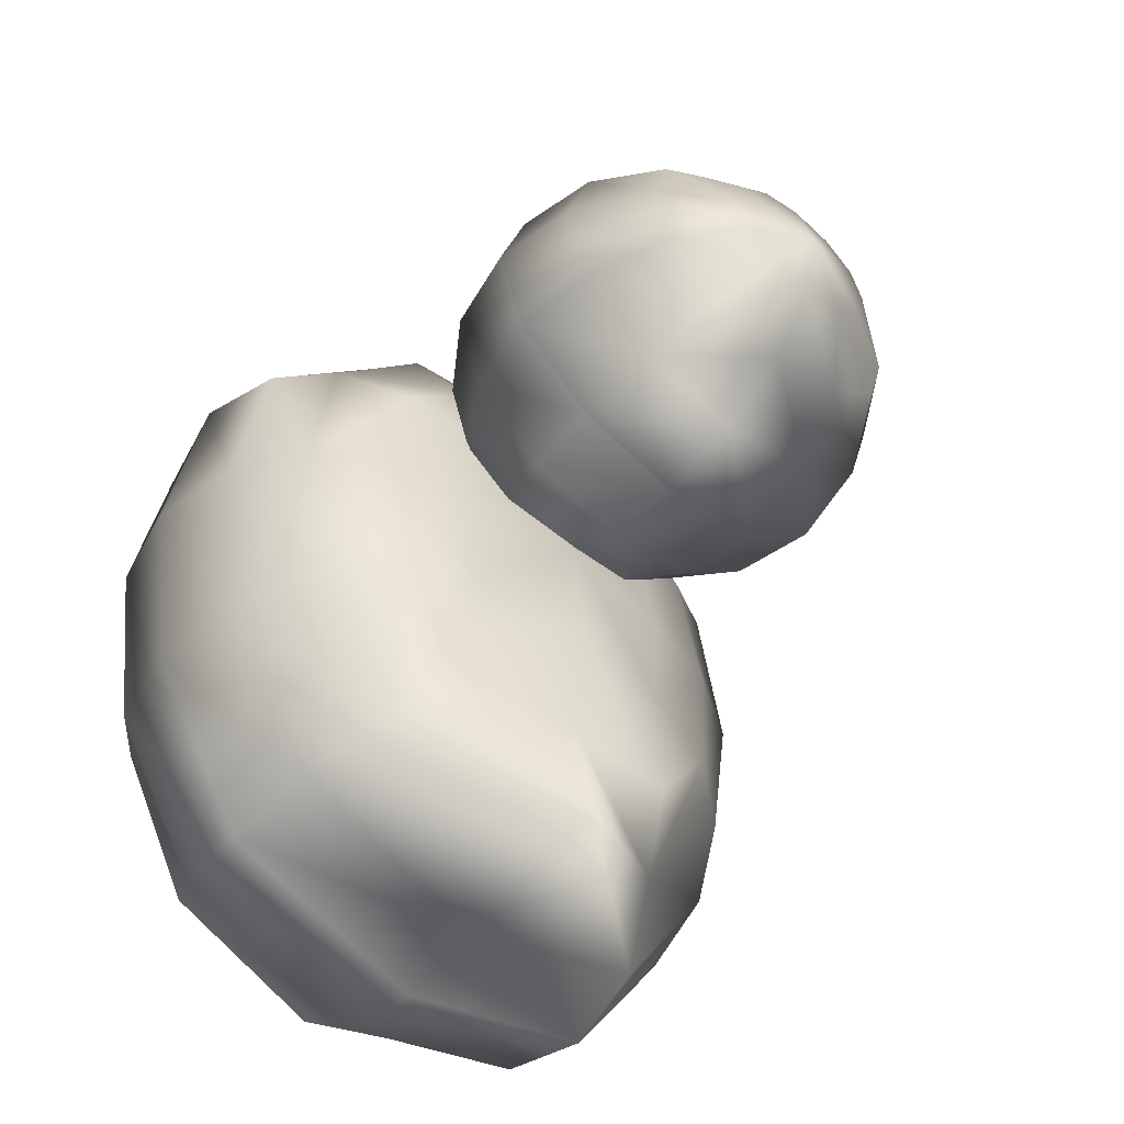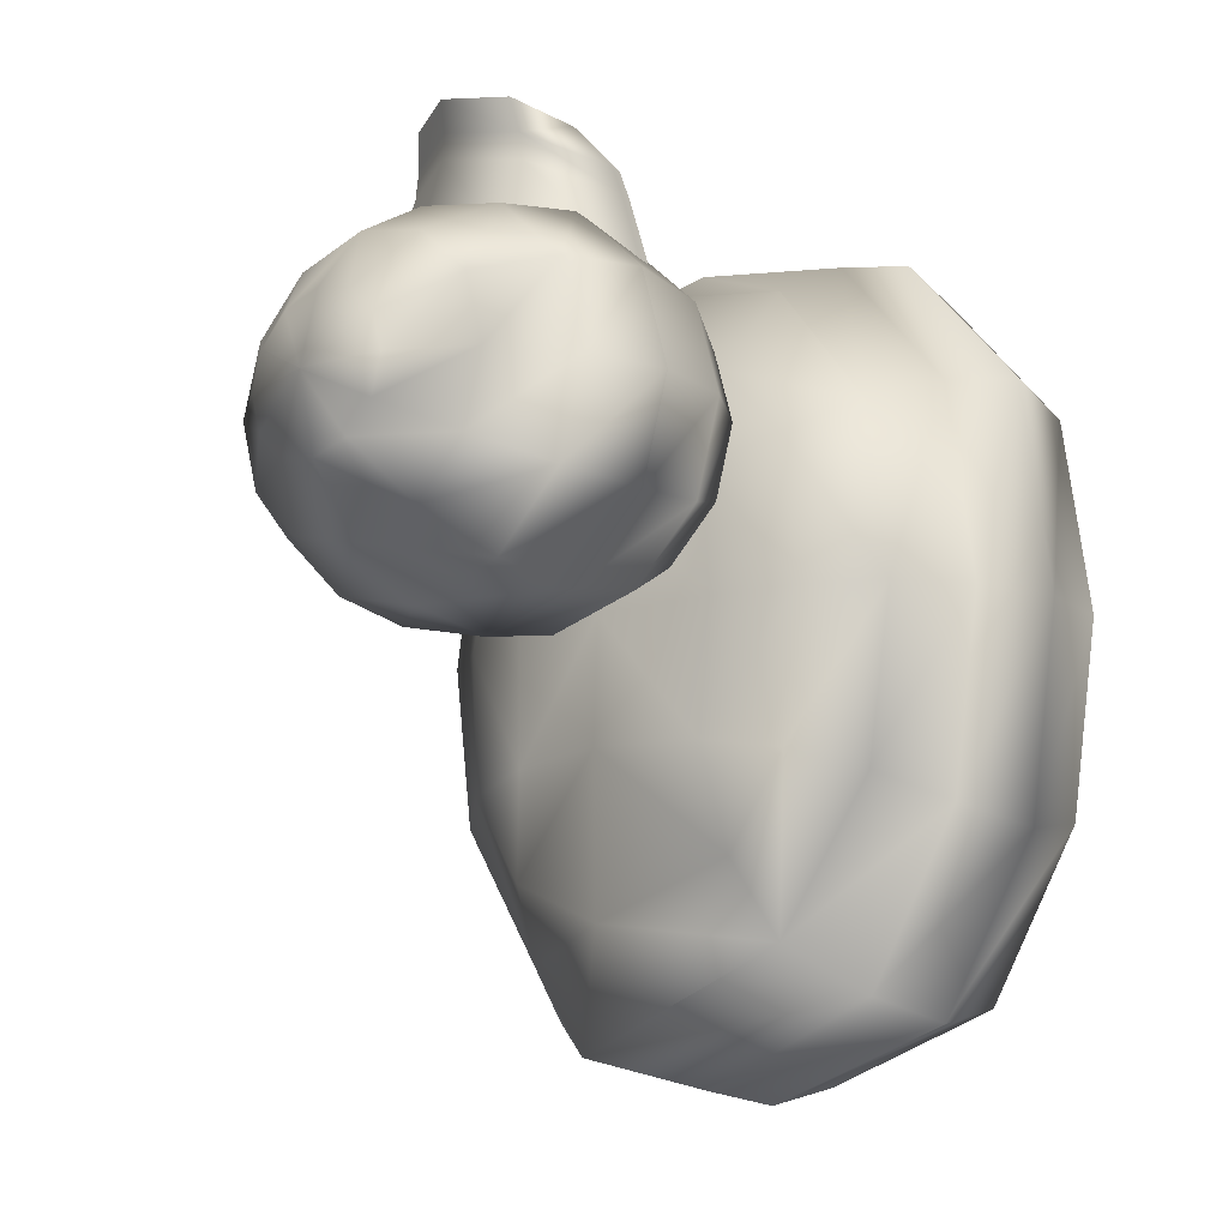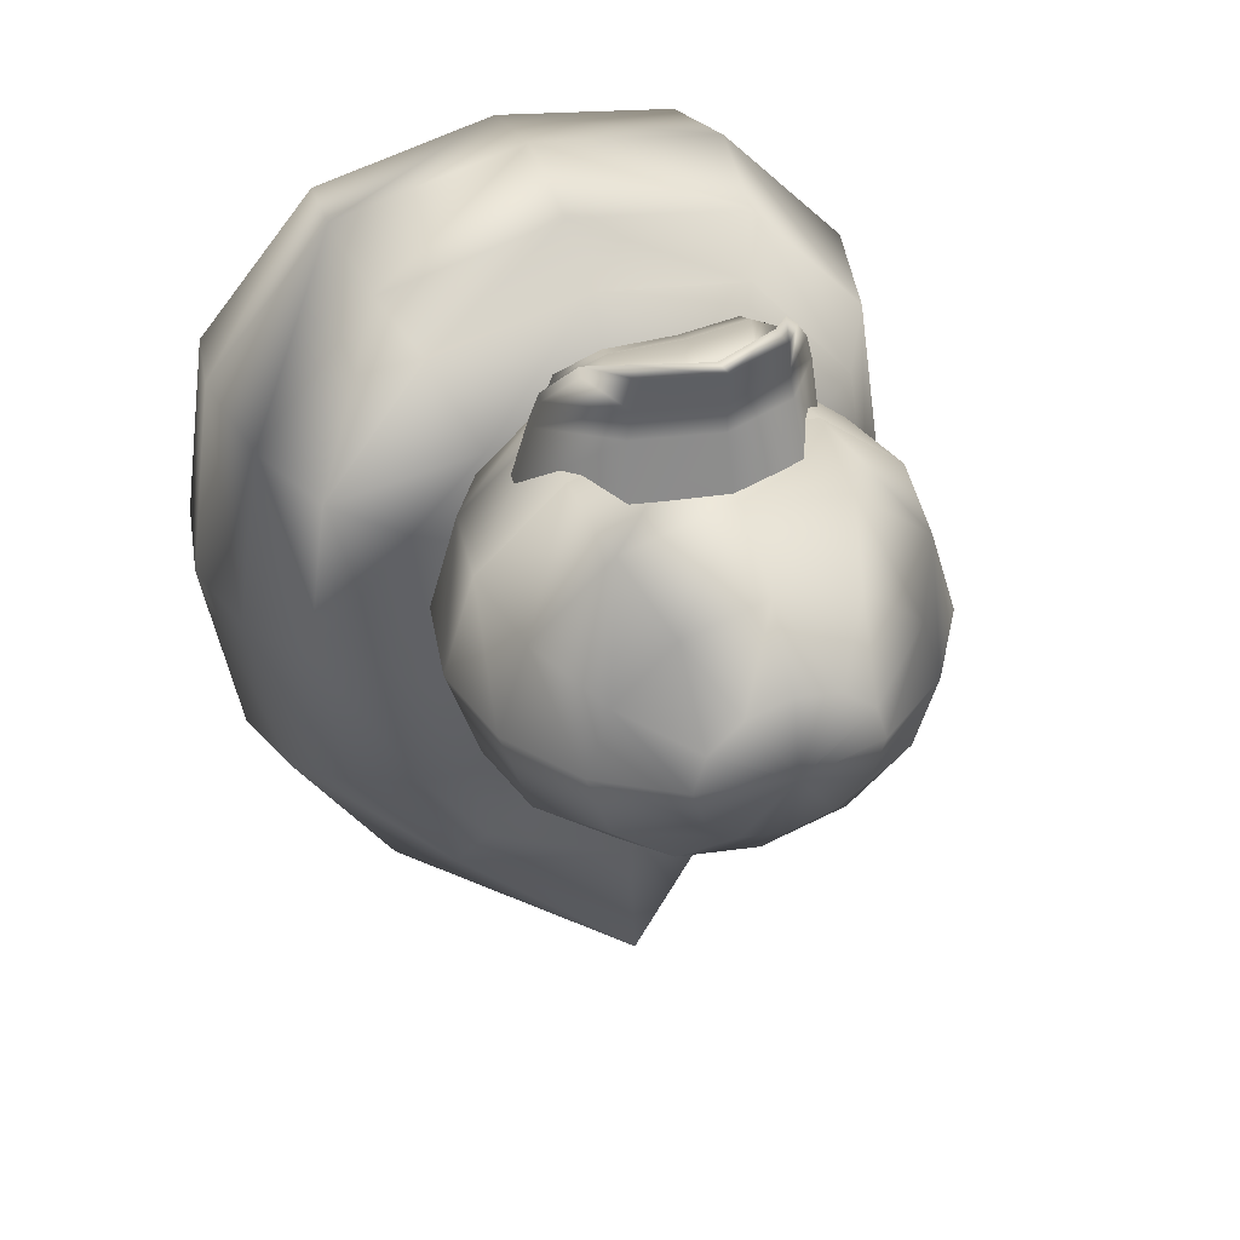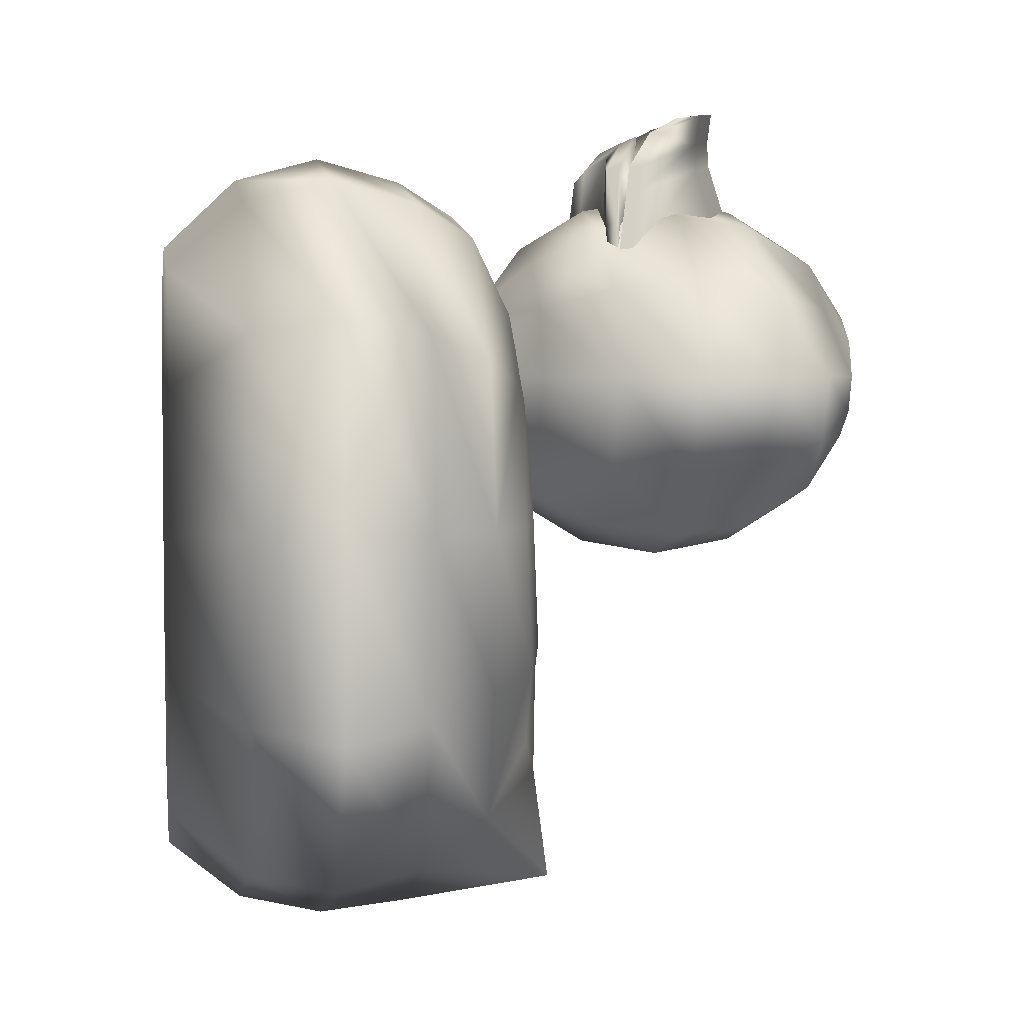
<metadata>
{"format":"obj","ext":"obj","renderer":"f3d","projection":"perspective","resolution":1024,"background":"white","views":[{"elev":-52.9,"azim":139.1,"up":"+Z"},{"elev":-13.0,"azim":-135.8,"up":"+Z"},{"elev":42.3,"azim":158.1,"up":"+Z"},{"elev":3.4,"azim":80.9,"up":"+Z"}]}
</metadata>
<code>
o duck.001_duck
v 0.002097 0.4078 0.3673
v 0.1567 0.4667 0.2225
v 0.2039 0.4078 0.3274
v 0.002097 0.4731 0.2599
v -0.1525 0.4667 0.2225
v -0.1997 0.4078 0.3274
v -0.3352 0.4127 0.1578
v -0.2467 0.464 0.1254
v -0.369 0.4163 -0.06954
v -0.2584 0.482 -0.263
v -0.3356 0.4201 -0.2905
v -0.2777 0.4717 -0.06974
v -0.15 0.5091 -0.2431
v -0.1612 0.5006 -0.06997
v -0.1429 0.4925 0.09468
v 0.002097 0.5173 0.09215
v 0.1471 0.4925 0.09468
v 0.1654 0.5006 -0.06998
v 0.002097 0.5242 -0.07024
v 0.1542 0.5091 -0.2431
v 0.002097 0.5316 -0.2366
v 0.1807 0.4871 -0.3828
v 0.002097 0.5278 -0.4505
v -0.1765 0.4871 -0.3828
v -0.2029 0.4279 -0.4817
v 0.002097 0.5491 -0.611
v 0.2071 0.4279 -0.4817
v 0.2626 0.482 -0.263
v 0.3398 0.4201 -0.2905
v 0.3732 0.4163 -0.06954
v 0.2819 0.4717 -0.06974
v 0.2509 0.464 0.1254
v 0.3394 0.4127 0.1578
v 0.0999 0.4432 0.08452
v 0.1064 0.5063 -0.02651
v 0.05857 0.4432 0.04758
v 0.1828 0.5063 0.04174
v 0.115 0.4432 0.135
v 0.0999 0.4432 0.1854
v 0.2108 0.5063 0.135
v 0.1828 0.5063 0.2282
v 0.2747 0.6007 0.135
v 0.2382 0.6007 0.01316
v 0.1384 0.6007 -0.07602
v 0.1497 0.712 -0.09341
v 0.2577 0.712 0.003121
v 0.2972 0.712 0.135
v 0.2382 0.6007 0.2568
v 0.2577 0.712 0.2668
v 0.1384 0.6007 0.346
v 0.1497 0.712 0.3634
v 0.002097 0.6007 0.3786
v 0.002097 0.712 0.3987
v -0.1455 0.712 0.3634
v -0.1342 0.6007 0.346
v -0.2535 0.712 0.2668
v -0.234 0.6007 0.2568
v -0.293 0.712 0.135
v -0.2705 0.6007 0.135
v -0.2535 0.712 0.003121
v -0.234 0.6007 0.01316
v -0.1455 0.712 -0.09341
v -0.1342 0.6007 -0.07602
v 0.002097 0.712 -0.1287
v 0.002097 0.6007 -0.1087
v 0.002097 0.5063 -0.05149
v -0.1022 0.5063 -0.02651
v -0.0957 0.4432 0.08452
v -0.1786 0.5063 0.04174
v -0.05437 0.4432 0.04758
v 0.002097 0.4432 0.03406
v -0.1108 0.4432 0.135
v -0.2066 0.5063 0.135
v -0.0957 0.4432 0.1854
v -0.1786 0.5063 0.2282
v -0.05437 0.4432 0.2224
v -0.1022 0.5063 0.2965
v 0.002097 0.4432 0.2359
v 0.002097 0.5063 0.3215
v 0.1064 0.5063 0.2965
v 0.05857 0.4432 0.2224
v 0.2577 0.712 0.003121
v 0.1384 0.8234 -0.07602
v 0.1497 0.712 -0.09341
v 0.2382 0.8234 0.01316
v 0.2972 0.712 0.135
v 0.2577 0.712 0.2668
v 0.2747 0.8234 0.135
v 0.2382 0.8234 0.2568
v 0.2108 0.9177 0.135
v 0.1828 0.9177 0.04174
v 0.1064 0.9177 -0.02651
v 0.05857 0.9808 0.04758
v 0.0999 0.9808 0.08452
v 0.115 0.9808 0.135
v 0.002097 1.003 0.135
v 0.002097 1.003 0.135
v -0.1108 0.9808 0.135
v -0.0957 0.9808 0.08452
v -0.1786 0.9177 0.04174
v -0.05437 0.9808 0.04758
v -0.2066 0.9177 0.135
v -0.234 0.8234 0.2568
v -0.1786 0.9177 0.2282
v -0.2705 0.8234 0.135
v -0.2535 0.712 0.2668
v -0.293 0.712 0.135
v -0.234 0.8234 0.01316
v -0.2535 0.712 0.003121
v -0.1342 0.8234 -0.07602
v -0.1022 0.9177 -0.02651
v 0.002097 0.9177 -0.05149
v 0.002097 0.9808 0.03406
v 0.002097 1.003 0.135
v 0.002097 0.8234 -0.1087
v 0.002097 0.712 -0.1287
v -0.1455 0.712 -0.09341
v -0.1455 0.712 0.3634
v 0.002097 0.712 0.3987
v -0.1342 0.8234 0.346
v 0.002097 0.8234 0.3786
v -0.1022 0.9177 0.2965
v 0.002097 0.9177 0.3215
v -0.05437 0.9808 0.2224
v -0.0957 0.9808 0.1854
v 0.002097 1.003 0.135
v 0.002097 1.003 0.135
v 0.0999 0.9808 0.1854
v 0.1064 0.9177 0.2965
v 0.1828 0.9177 0.2282
v 0.05857 0.9808 0.2224
v 0.002097 0.9808 0.2359
v 0.002097 1.003 0.135
v 0.1384 0.8234 0.346
v 0.1497 0.712 0.3634
v 0.002097 -0.01162 -0.5429
v 0.3214 -0.01162 -0.2617
v 0.2141 -0.01162 -0.4616
v 0.002097 -0.01162 -0.2617
v -0.3172 -0.01162 -0.2617
v -0.2099 -0.01162 -0.4616
v -0.3488 -0.01162 -0.0698
v 0.002097 -0.01162 -0.0698
v -0.3168 -0.01162 0.1198
v 0.002097 -0.01162 0.1198
v -0.1895 -0.01162 0.2816
v 0.002097 -0.01162 0.3194
v 0.1937 -0.01162 0.2816
v 0.321 -0.01162 0.1198
v 0.353 -0.01162 -0.0698
v 0.002097 -0.01162 0.3194
v 0.2371 0.09058 0.3708
v 0.1937 -0.01162 0.2816
v 0.002097 0.09058 0.4172
v -0.2329 0.09058 0.3708
v -0.1895 -0.01162 0.2816
v -0.3892 0.09058 0.1895
v -0.3168 -0.01162 0.1198
v -0.4284 0.09058 -0.0694
v -0.3488 -0.01162 -0.0698
v -0.3897 0.09058 -0.3239
v -0.3172 -0.01162 -0.2617
v -0.258 0.09058 -0.5409
v -0.2099 -0.01162 -0.4616
v 0.002097 0.09058 -0.6261
v 0.002097 -0.01162 -0.5429
v 0.2141 -0.01162 -0.4616
v 0.2622 0.09058 -0.5409
v 0.3214 -0.01162 -0.2617
v 0.3939 0.09058 -0.3239
v 0.353 -0.01162 -0.0698
v 0.4326 0.09058 -0.0694
v 0.321 -0.01162 0.1198
v 0.3934 0.09058 0.1895
v 0.4173 0.2093 0.2126
v 0.4589 0.2093 -0.06927
v 0.4178 0.2093 -0.3444
v 0.3939 0.328 -0.3239
v 0.4326 0.328 -0.0694
v 0.3398 0.4201 -0.2905
v 0.3732 0.4163 -0.06954
v 0.3934 0.328 0.1895
v 0.2515 0.2093 0.4004
v 0.2371 0.328 0.3708
v 0.3394 0.4127 0.1578
v 0.2039 0.4078 0.3274
v 0.002097 0.328 0.4172
v 0.002097 0.4078 0.3673
v -0.1997 0.4078 0.3274
v -0.2329 0.328 0.3708
v -0.3352 0.4127 0.1578
v -0.3892 0.328 0.1895
v -0.369 0.4163 -0.06954
v -0.4284 0.328 -0.0694
v -0.3356 0.4201 -0.2905
v -0.3897 0.328 -0.3239
v -0.2029 0.4279 -0.4817
v 0.002097 0.5491 -0.611
v -0.258 0.328 -0.5409
v 0.002097 0.328 -0.6407
v -0.2739 0.2093 -0.5671
v -0.4136 0.2093 -0.3444
v -0.4547 0.2093 -0.06927
v -0.4131 0.2093 0.2126
v -0.2473 0.2093 0.4004
v 0.002097 0.2093 0.4496
v 0.002097 0.2093 -0.6538
v 0.2781 0.2093 -0.5671
v 0.2622 0.328 -0.5409
v 0.2071 0.4279 -0.4817
v 0.156 0.6559 0.4329
v 0.1525 0.6396 0.4316
v 0.1627 0.6338 0.3956
v 0.166 0.6504 0.3975
v 0.002097 0.7953 0.5234
v 0.08419 0.7589 0.5137
v 0.09142 0.7497 0.4694
v 0.002097 0.7894 0.4813
v 0.12 0.6759 0.4831
v 0.1253 0.6939 0.4834
v 0.08559 0.7226 0.5081
v 0.002097 0.7918 0.4462
v 0.09745 0.7494 0.4325
v 0.1066 0.7838 0.3193
v 0.002097 0.8325 0.3193
v 0.1829 0.6181 0.3004
v 0.1852 0.6363 0.3033
v 0.002097 0.7627 0.5166
v -0.1518 0.6559 0.4329
v -0.1618 0.6504 0.3975
v -0.1585 0.6338 0.3956
v -0.1483 0.6396 0.4316
v -0.08722 0.7497 0.4694
v -0.07999 0.7589 0.5137
v -0.1158 0.6759 0.4831
v -0.08139 0.7226 0.5081
v -0.1211 0.6939 0.4834
v -0.1024 0.7838 0.3193
v -0.09325 0.7494 0.4325
v -0.181 0.6363 0.3033
v -0.1787 0.6181 0.3004
v 0.002097 0.6363 0.4575
v 0.09783 0.6131 0.3567
v 0.002097 0.6222 0.3747
v 0.08461 0.6197 0.4445
v 0.002097 0.6594 0.4799
v -0.09363 0.6131 0.3567
v -0.08042 0.6197 0.4445
v -0.1495 0.6064 0.3491
v -0.1218 0.6117 0.429
v -0.07727 0.6414 0.4704
v -0.08096 0.6625 0.4797
v -0.1279 0.6295 0.435
v -0.1566 0.6205 0.352
v -0.1787 0.6181 0.3004
v -0.1688 0.6056 0.2967
v -0.09632 0.6122 0.3106
v 0.002097 0.6821 0.4899
v 0.08516 0.6625 0.4797
v 0.08147 0.6414 0.4704
v 0.1321 0.6295 0.435
v 0.1608 0.6205 0.352
v 0.1259 0.6117 0.429
v 0.1537 0.6064 0.3491
v 0.173 0.6056 0.2967
v 0.1829 0.6181 0.3004
v 0.1005 0.6122 0.3106
v 0.0788 0.7145 0.4456
v 0.002097 0.7456 0.3836
v 0.002097 0.7549 0.4561
v 0.07146 0.7057 0.378
v 0.1174 0.6773 0.4377
v 0.08559 0.7226 0.5081
v 0.12 0.6759 0.4831
v 0.002097 0.7627 0.5166
v -0.08139 0.7226 0.5081
v -0.1132 0.6773 0.4377
v -0.0746 0.7145 0.4456
v -0.1158 0.6759 0.4831
v -0.1483 0.6396 0.4316
v -0.1585 0.6338 0.3956
v -0.1088 0.6795 0.3608
v -0.1398 0.6564 0.3405
v -0.1787 0.6181 0.3004
v -0.159 0.6289 0.3036
v -0.06726 0.7057 0.378
v 0.1525 0.6396 0.4316
v 0.1627 0.6338 0.3956
v 0.113 0.6795 0.3608
v 0.144 0.6564 0.3405
v 0.1829 0.6181 0.3004
v 0.1632 0.6289 0.3036
v 0.002097 0.6821 0.4899
v 0.07102 0.6564 0.3677
v 0.08516 0.6625 0.4797
v 0.002097 0.6716 0.3729
v -0.06682 0.6564 0.3677
v -0.08096 0.6625 0.4797
v -0.107 0.6402 0.3588
v -0.1279 0.6295 0.435
v -0.1479 0.6262 0.3312
v -0.1566 0.6205 0.352
v -0.159 0.6289 0.3036
v -0.1787 0.6181 0.3004
v 0.1112 0.6402 0.3588
v 0.1321 0.6295 0.435
v 0.1521 0.6262 0.3312
v 0.1608 0.6205 0.352
v 0.1632 0.6289 0.3036
v 0.1829 0.6181 0.3004
f 1 2 4
f 1 3 2
f 1 4 5
f 1 5 6
f 5 7 6
f 5 8 7
f 9 7 8
f 10 9 12
f 10 11 9
f 9 8 12
f 13 10 12
f 13 12 14
f 12 15 14
f 12 8 15
f 4 15 5
f 15 8 5
f 4 16 15
f 16 14 15
f 4 17 16
f 16 17 18
f 16 18 19
f 16 19 14
f 19 20 21
f 19 18 20
f 19 21 13
f 19 13 14
f 22 21 20
f 22 23 21
f 24 21 23
f 24 13 21
f 10 13 24
f 23 25 24
f 25 10 24
f 25 11 10
f 23 26 25
f 23 27 26
f 27 28 29
f 27 22 28
f 23 22 27
f 28 30 29
f 28 31 30
f 30 31 32
f 30 32 33
f 2 33 32
f 2 3 33
f 17 2 32
f 31 17 32
f 20 31 28
f 20 18 31
f 31 18 17
f 28 22 20
f 4 2 17
f 34 35 37
f 34 36 35
f 38 34 37
f 39 38 40
f 38 37 40
f 39 40 41
f 41 40 42
f 40 37 43
f 40 43 42
f 37 44 43
f 43 44 45
f 42 43 46
f 43 45 46
f 42 46 47
f 48 47 49
f 48 42 47
f 50 49 51
f 50 48 49
f 52 51 53
f 52 50 51
f 52 53 54
f 52 54 55
f 55 54 56
f 55 56 57
f 57 56 58
f 57 58 59
f 59 58 60
f 59 60 61
f 61 60 62
f 61 62 63
f 63 62 64
f 44 64 45
f 44 65 64
f 63 64 65
f 35 65 44
f 35 66 65
f 67 65 66
f 67 63 65
f 68 67 70
f 68 69 67
f 69 63 67
f 70 67 66
f 70 66 71
f 36 71 66
f 72 69 68
f 72 73 69
f 73 61 69
f 69 61 63
f 74 73 72
f 74 75 73
f 75 59 73
f 73 59 61
f 76 75 74
f 76 77 75
f 77 57 75
f 75 57 59
f 78 77 76
f 78 79 77
f 79 55 77
f 77 55 57
f 78 80 79
f 79 80 50
f 79 50 52
f 79 52 55
f 78 81 80
f 81 41 80
f 80 41 48
f 80 48 50
f 81 39 41
f 36 66 35
f 41 42 48
f 37 35 44
f 82 83 85
f 82 84 83
f 86 82 85
f 87 86 88
f 86 85 88
f 87 88 89
f 89 88 90
f 88 85 91
f 88 91 90
f 85 92 91
f 91 92 93
f 90 91 94
f 91 93 94
f 94 93 96
f 90 94 95
f 95 94 97
f 98 97 99
f 102 99 100
f 100 99 101
f 99 96 101
f 102 98 99
f 103 102 105
f 103 104 102
f 104 98 102
f 105 102 100
f 106 105 107
f 106 103 105
f 107 105 108
f 105 100 108
f 107 108 109
f 109 108 110
f 108 111 110
f 108 100 111
f 100 101 111
f 110 111 112
f 111 113 112
f 111 101 113
f 92 113 93
f 92 112 113
f 93 113 114
f 101 114 113
f 83 112 92
f 83 115 112
f 110 112 115
f 84 115 83
f 84 116 115
f 117 115 116
f 117 110 115
f 109 110 117
f 118 103 106
f 119 120 118
f 118 120 103
f 119 121 120
f 121 122 120
f 120 104 103
f 120 122 104
f 121 123 122
f 123 124 122
f 122 125 104
f 122 124 125
f 124 126 125
f 104 125 98
f 125 127 98
f 128 95 127
f 129 128 131
f 129 130 128
f 130 95 128
f 131 128 126
f 123 131 132
f 123 129 131
f 132 131 133
f 132 133 124
f 123 132 124
f 134 130 129
f 134 89 130
f 89 90 130
f 130 90 95
f 119 134 121
f 119 135 134
f 135 89 134
f 121 134 129
f 135 87 89
f 121 129 123
f 85 83 92
f 136 137 139
f 136 138 137
f 136 139 140
f 136 140 141
f 139 142 140
f 139 143 142
f 143 144 142
f 143 145 144
f 145 146 144
f 145 147 146
f 145 148 147
f 145 149 148
f 143 149 145
f 143 150 149
f 139 150 143
f 139 137 150
f 151 152 154
f 151 153 152
f 151 154 155
f 151 155 156
f 156 155 157
f 156 157 158
f 158 157 159
f 158 159 160
f 160 161 162
f 160 159 161
f 162 163 164
f 162 161 163
f 165 164 163
f 165 166 164
f 165 167 166
f 165 168 167
f 169 167 168
f 169 168 170
f 171 169 170
f 171 170 172
f 173 171 172
f 153 173 174
f 173 172 174
f 153 174 152
f 152 174 175
f 174 176 175
f 174 172 176
f 172 177 176
f 176 177 178
f 176 178 179
f 175 176 179
f 179 178 180
f 179 180 181
f 182 179 181
f 175 179 182
f 183 182 184
f 183 175 182
f 184 182 185
f 182 181 185
f 184 185 186
f 187 186 188
f 187 184 186
f 187 188 189
f 187 189 190
f 190 189 191
f 190 191 192
f 192 191 193
f 192 193 194
f 194 193 195
f 194 195 196
f 196 195 197
f 198 199 197
f 196 197 199
f 198 200 199
f 200 201 199
f 202 199 201
f 202 196 199
f 159 202 161
f 161 202 201
f 159 203 202
f 203 196 202
f 157 203 159
f 203 194 196
f 204 194 203
f 157 204 203
f 155 204 157
f 155 205 204
f 205 192 204
f 204 192 194
f 154 205 155
f 154 206 205
f 206 190 205
f 205 190 192
f 154 183 206
f 206 183 184
f 206 184 187
f 206 187 190
f 200 207 201
f 207 163 201
f 161 201 163
f 200 208 207
f 207 208 168
f 207 168 165
f 207 165 163
f 200 209 208
f 177 208 209
f 170 168 208
f 170 208 177
f 198 209 200
f 198 210 209
f 178 209 210
f 177 209 178
f 178 210 180
f 154 152 183
f 152 175 183
f 172 170 177
f 211 212 213
f 211 213 214
f 215 216 217
f 215 217 218
f 219 220 216
f 219 216 221
f 222 223 224
f 222 224 225
f 214 213 226
f 214 226 227
f 223 214 227
f 223 227 224
f 215 228 221
f 215 221 216
f 220 211 217
f 220 217 216
f 211 220 219
f 211 219 212
f 217 211 214
f 217 214 223
f 218 217 223
f 218 223 222
f 229 230 231
f 229 231 232
f 215 218 233
f 215 233 234
f 235 236 234
f 235 234 237
f 222 225 238
f 222 238 239
f 230 240 241
f 230 241 231
f 239 238 240
f 239 240 230
f 215 234 236
f 215 236 228
f 237 234 233
f 237 233 229
f 229 232 235
f 229 235 237
f 233 239 230
f 233 230 229
f 218 222 239
f 218 239 233
f 242 243 245
f 242 244 243
f 242 247 244
f 246 242 245
f 246 248 242
f 242 248 247
f 248 249 247
f 248 250 249
f 250 248 251
f 246 251 248
f 252 251 246
f 253 250 251
f 253 251 252
f 254 250 253
f 254 249 250
f 255 249 254
f 255 256 249
f 256 247 249
f 256 257 247
f 252 246 258
f 259 258 246
f 259 246 260
f 261 259 260
f 262 261 263
f 261 260 263
f 263 260 245
f 245 264 263
f 262 263 264
f 245 243 264
f 265 264 243
f 266 264 265
f 266 262 264
f 265 243 267
f 246 245 260
f 268 269 271
f 268 270 269
f 273 270 268
f 272 268 271
f 272 273 268
f 272 274 273
f 273 275 270
f 276 270 275
f 277 276 279
f 277 278 276
f 276 278 270
f 277 279 280
f 281 277 280
f 281 282 277
f 281 283 282
f 284 283 281
f 284 285 283
f 277 282 286
f 277 286 278
f 278 286 269
f 278 269 270
f 272 287 274
f 288 287 272
f 288 272 289
f 288 289 290
f 291 288 290
f 291 290 292
f 272 271 289
f 293 294 296
f 293 295 294
f 293 296 297
f 293 297 298
f 298 297 299
f 298 299 300
f 300 299 301
f 300 301 302
f 302 301 303
f 302 303 304
f 295 305 294
f 295 306 305
f 306 307 305
f 306 308 307
f 308 309 307
f 308 310 309

</code>
